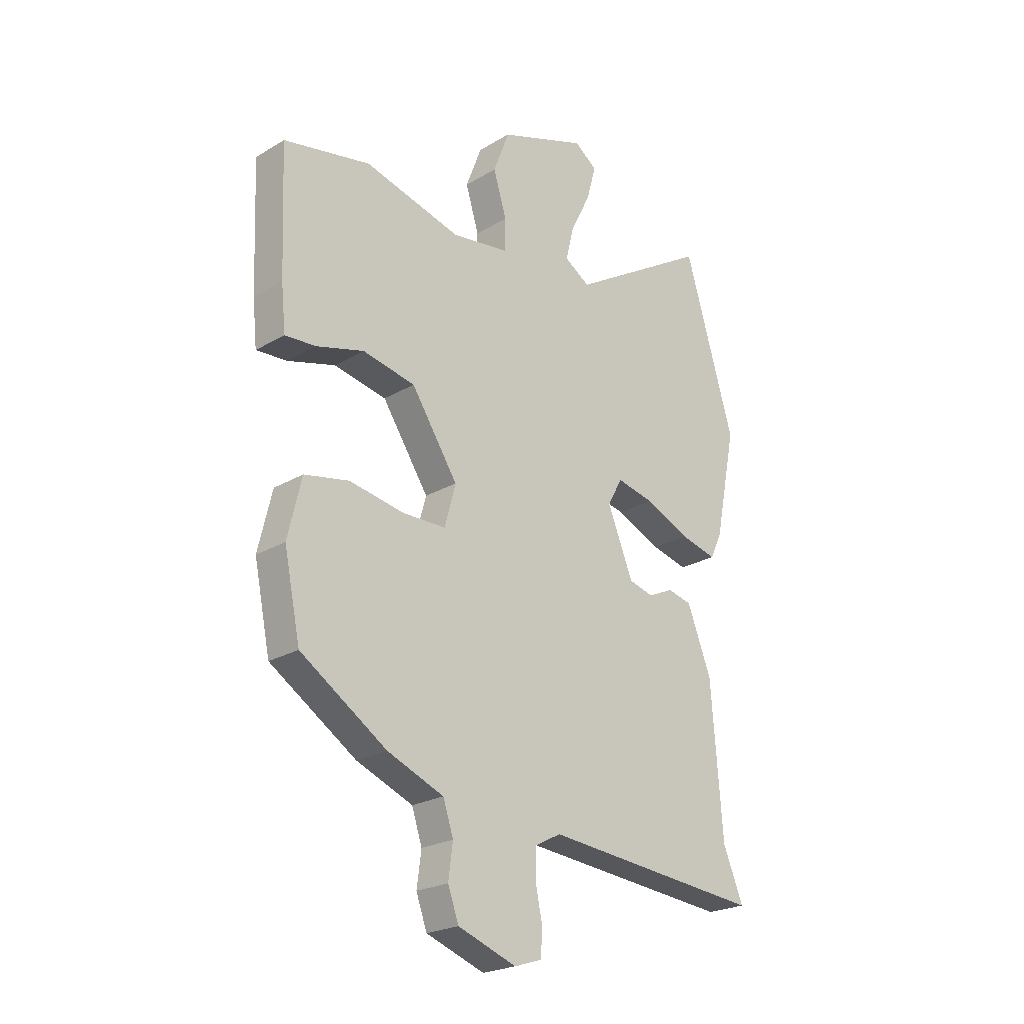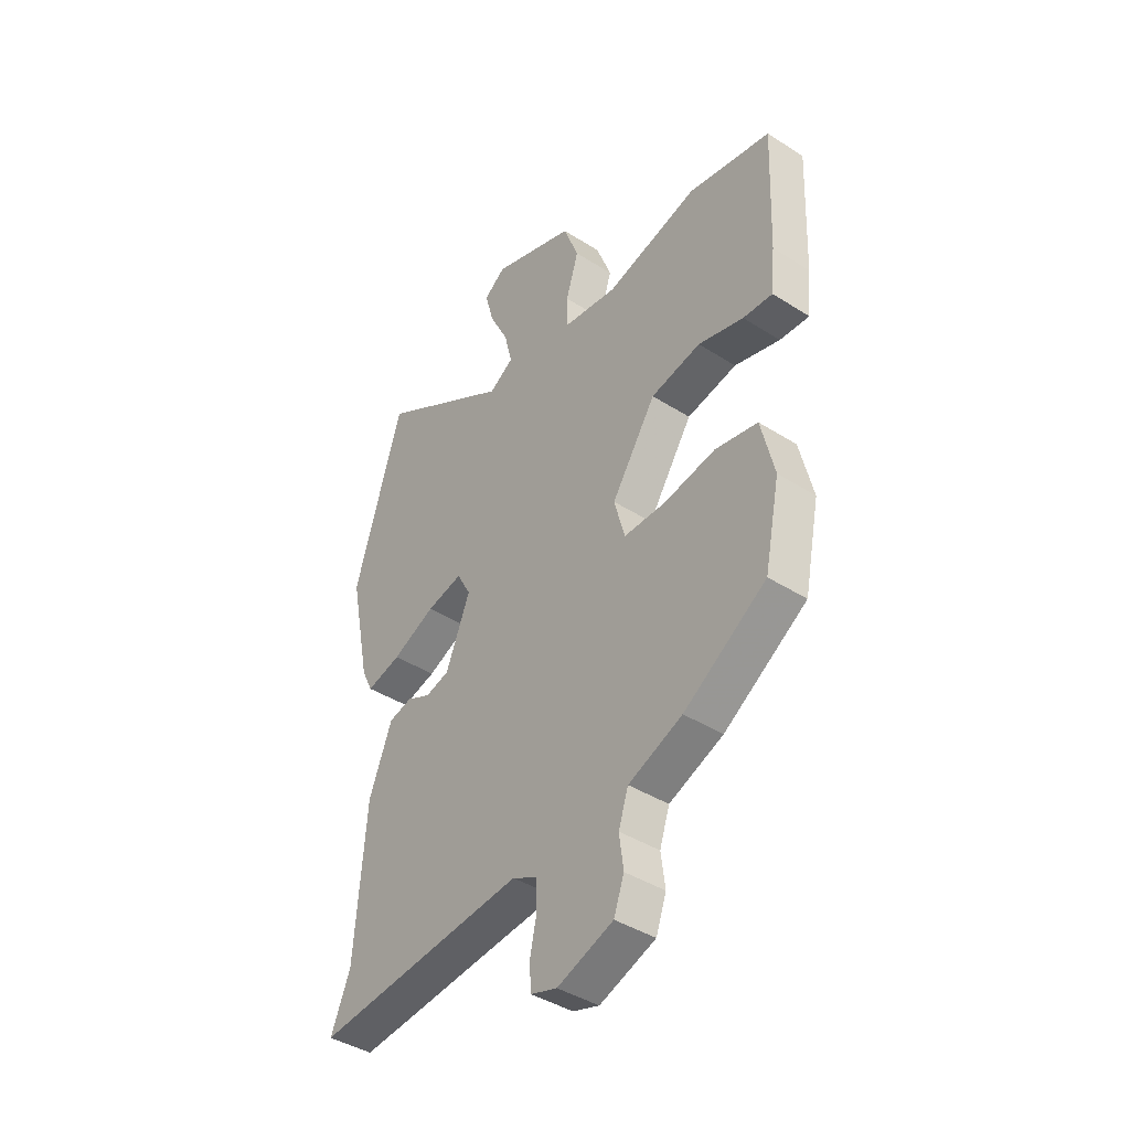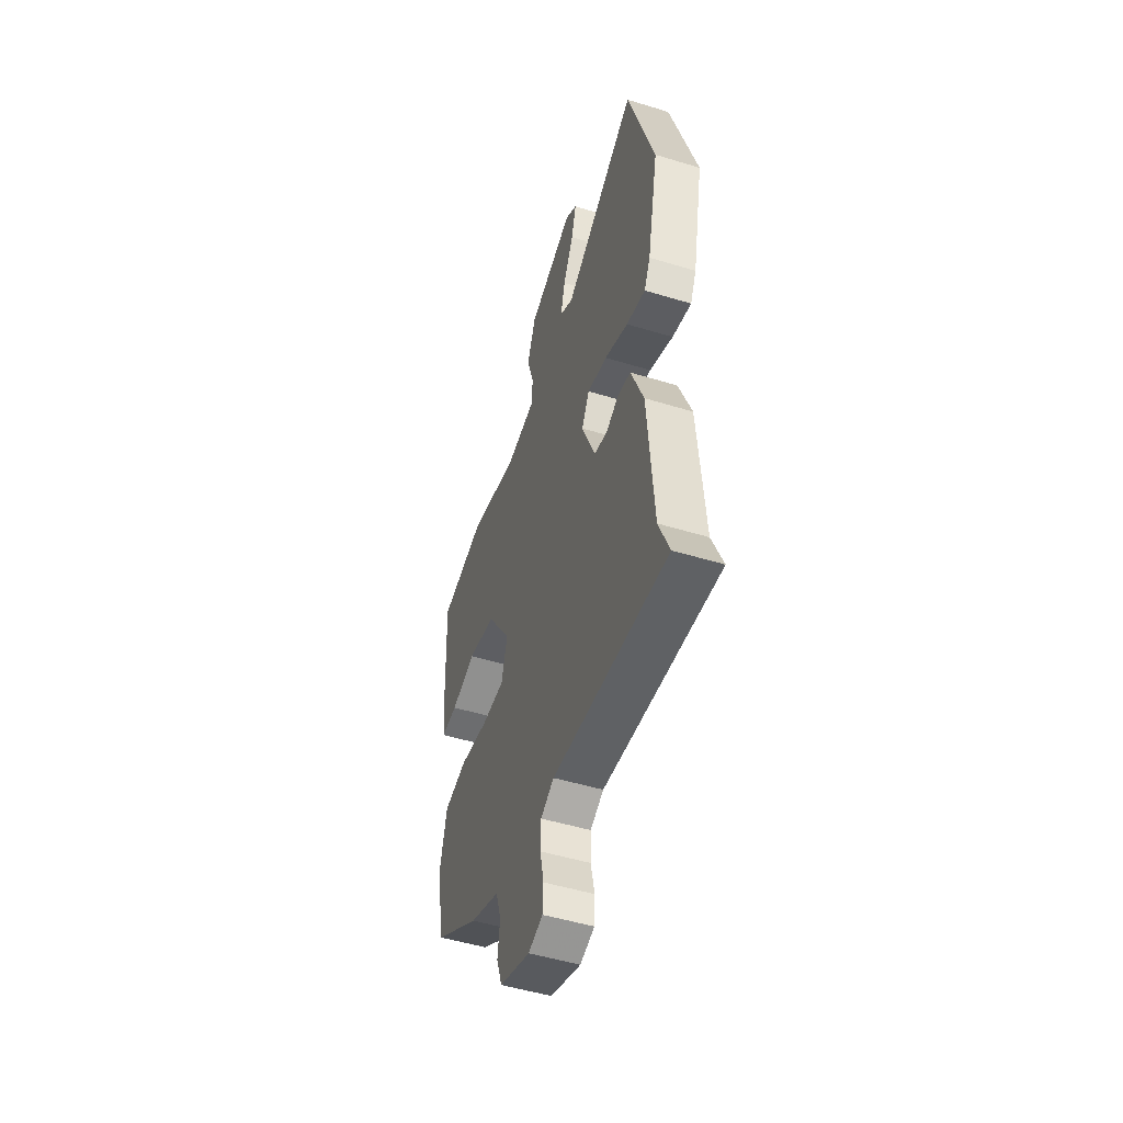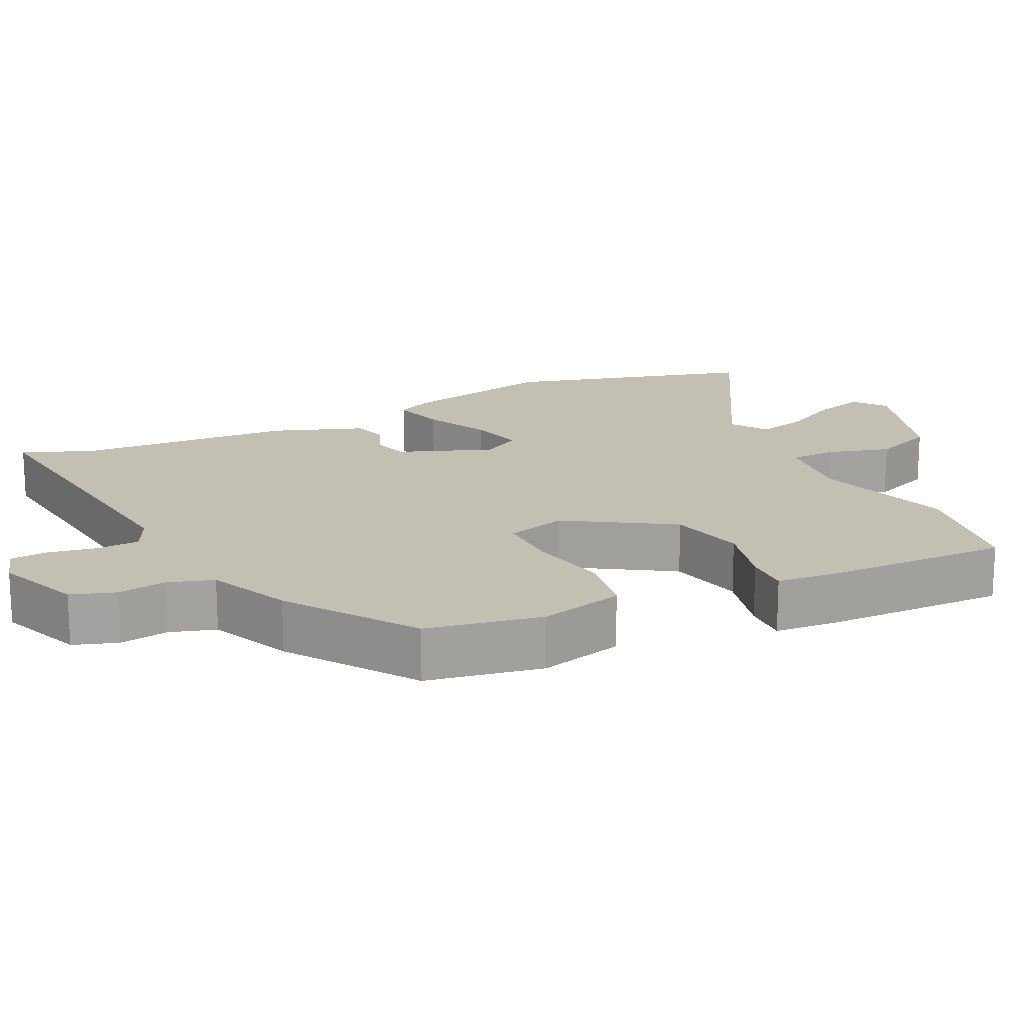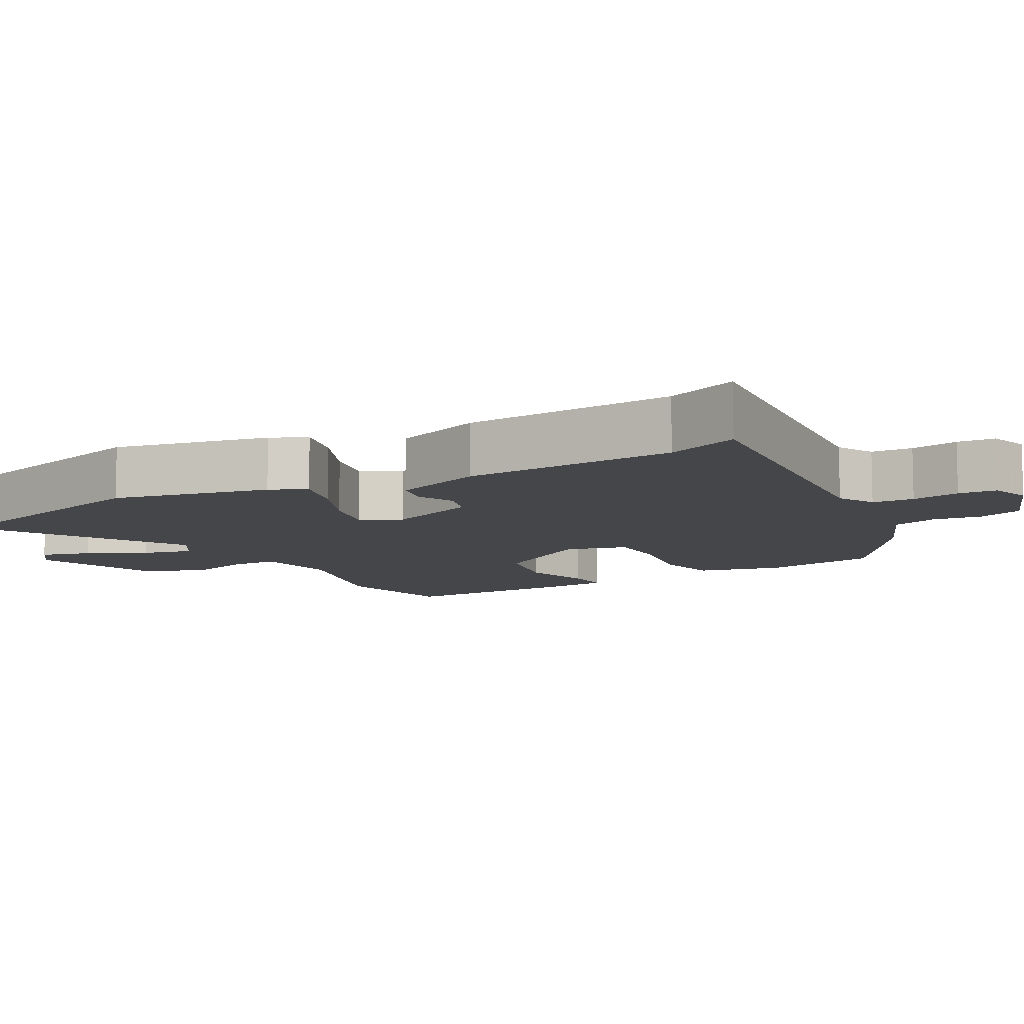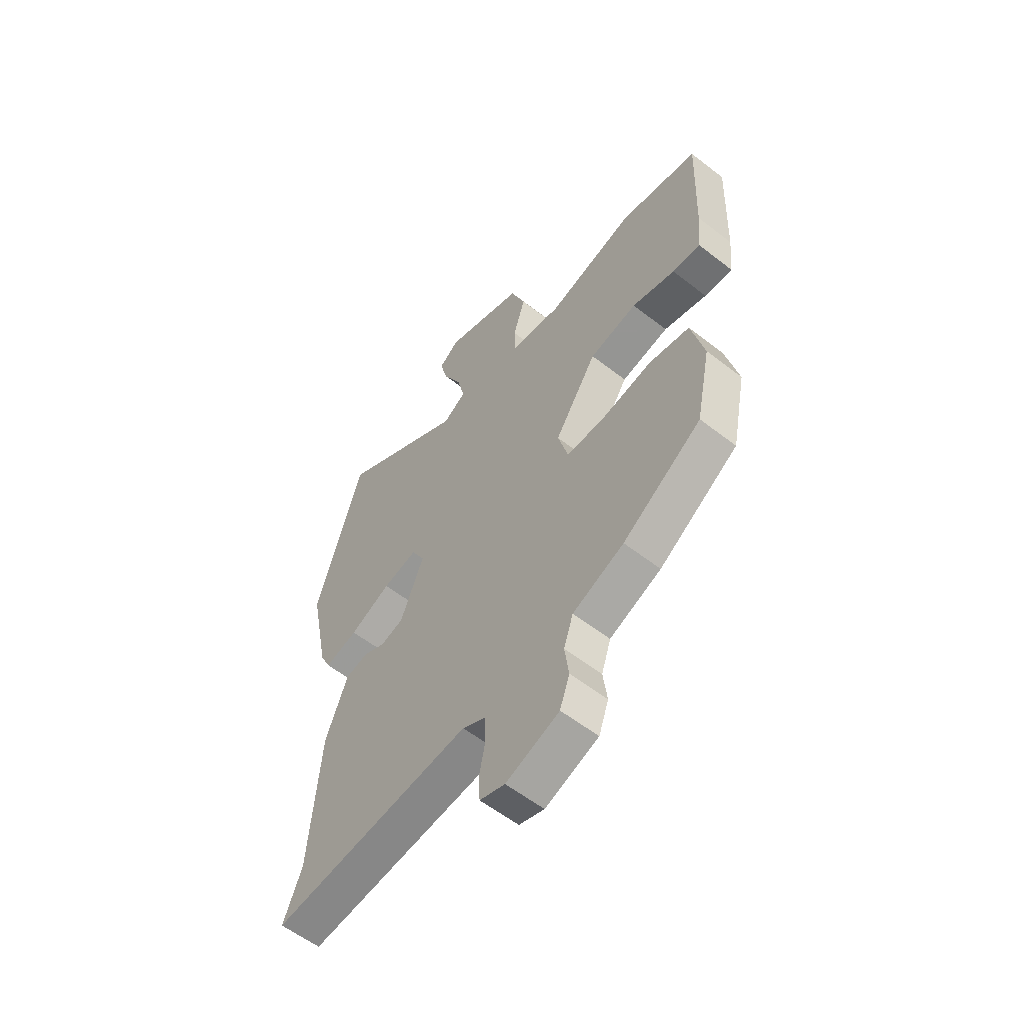
<metadata>
{"format":"obj","ext":"obj","renderer":"f3d","projection":"perspective","resolution":1024,"background":"white","views":[{"elev":-23.1,"azim":-44.8,"up":"+Z"},{"elev":-41.5,"azim":-127.7,"up":"+Z"},{"elev":-50.3,"azim":71.5,"up":"+Z"},{"elev":17.7,"azim":-117.2,"up":"+Y"},{"elev":-9.4,"azim":118.9,"up":"+Y"},{"elev":-57.9,"azim":-128.9,"up":"+Z"}]}
</metadata>
<code>
v -0.467 0.07 -0.345
v -0.5 0.07 -0.185
v -0.472 0.07 -0.067
v -0.381 0.07 -0.049
v -0.269 0.07 -0.069
v -0.181 0.07 -0.068
v -0.158 0.07 0.016
v -0.253 0.07 0.16
v -0.36 0.07 0.182
v -0.457 0.07 0.155
v -0.52 0.07 0.151
v -0.529 0.07 0.241
v -0.539 0.07 0.492
v -0.362 0.07 0.527
v -0.164 0.07 0.474
v -0.047 0.07 0.491
v -0.046 0.07 0.555
v -0.073 0.07 0.643
v -0.04 0.07 0.73
v 0.139 0.07 0.793
v 0.185 0.07 0.759
v 0.166 0.07 0.689
v 0.125 0.07 0.607
v 0.108 0.07 0.538
v 0.16 0.07 0.505
v 0.447 0.07 0.679
v 0.549 0.07 0.336
v 0.505 0.07 0.119
v 0.481 0.07 0.069
v 0.407 0.07 0.088
v 0.315 0.07 0.129
v 0.238 0.07 0.146
v 0.208 0.07 0.091
v 0.26 0.07 -0.037
v 0.311 0.07 -0.051
v 0.362 0.07 -0.027
v 0.412 0.07 -0.039
v 0.461 0.07 -0.165
v 0.484 0.07 -0.461
v 0.525 0.07 -0.561
v 0.076 0.07 -0.519
v 0.024 0.07 -0.546
v 0.022 0.07 -0.604
v 0.036 0.07 -0.671
v 0.033 0.07 -0.724
v -0.023 0.07 -0.742
v -0.142 0.07 -0.699
v -0.164 0.07 -0.638
v -0.155 0.07 -0.57
v -0.176 0.07 -0.507
v -0.291 0.07 -0.46
v -0.467 0 -0.345
v -0.5 0 -0.185
v -0.472 0 -0.067
v -0.381 0 -0.049
v -0.269 0 -0.069
v -0.181 0 -0.068
v -0.158 0 0.016
v -0.253 0 0.16
v -0.36 0 0.182
v -0.457 0 0.155
v -0.52 0 0.151
v -0.529 0 0.241
v -0.539 0 0.492
v -0.362 0 0.527
v -0.164 0 0.474
v -0.047 0 0.491
v -0.046 0 0.555
v -0.073 0 0.643
v -0.04 0 0.73
v 0.139 0 0.793
v 0.185 0 0.759
v 0.166 0 0.689
v 0.125 0 0.607
v 0.108 0 0.538
v 0.16 0 0.505
v 0.447 0 0.679
v 0.549 0 0.336
v 0.505 0 0.119
v 0.481 0 0.069
v 0.407 0 0.088
v 0.315 0 0.129
v 0.238 0 0.146
v 0.208 0 0.091
v 0.26 0 -0.037
v 0.311 0 -0.051
v 0.362 0 -0.027
v 0.412 0 -0.039
v 0.461 0 -0.165
v 0.484 0 -0.461
v 0.525 0 -0.561
v 0.076 0 -0.519
v 0.024 0 -0.546
v 0.022 0 -0.604
v 0.036 0 -0.671
v 0.033 0 -0.724
v -0.023 0 -0.742
v -0.142 0 -0.699
v -0.164 0 -0.638
v -0.155 0 -0.57
v -0.176 0 -0.507
v -0.291 0 -0.46
f 3 4 5
f 2 3 5
f 1 2 5
f 51 1 5
f 50 51 5
f 49 50 5 6
f 47 48 49
f 46 47 49
f 45 46 49
f 44 45 49
f 43 44 49
f 49 6 7
f 43 49 7
f 42 43 7
f 41 42 7
f 39 40 41 7
f 37 38 39
f 36 37 39
f 35 36 39
f 34 35 39 7
f 33 34 7 8
f 32 33 8 9
f 29 30 31
f 28 29 31
f 27 28 31
f 26 27 31
f 25 26 31
f 24 25 31 32
f 21 22 23
f 20 21 23
f 19 20 23
f 18 19 23
f 17 18 23
f 16 17 23 24
f 13 14 15
f 12 13 15
f 11 12 15
f 10 11 15
f 9 10 15
f 9 15 16
f 9 16 24 32
f 56 55 54
f 56 54 53
f 56 53 52
f 56 52 102
f 56 102 101
f 57 56 101 100
f 100 99 98
f 100 98 97
f 100 97 96
f 100 96 95
f 100 95 94
f 58 57 100
f 58 100 94
f 58 94 93
f 58 93 92
f 58 92 91 90
f 90 89 88
f 90 88 87
f 90 87 86
f 58 90 86 85
f 59 58 85 84
f 60 59 84 83
f 82 81 80
f 82 80 79
f 82 79 78
f 82 78 77
f 82 77 76
f 83 82 76 75
f 74 73 72
f 74 72 71
f 74 71 70
f 74 70 69
f 74 69 68
f 75 74 68 67
f 66 65 64
f 66 64 63
f 66 63 62
f 66 62 61
f 66 61 60
f 67 66 60
f 83 75 67 60
f 1 52 53 2
f 2 53 54 3
f 3 54 55 4
f 4 55 56 5
f 5 56 57 6
f 6 57 58 7
f 7 58 59 8
f 8 59 60 9
f 9 60 61 10
f 10 61 62 11
f 11 62 63 12
f 12 63 64 13
f 13 64 65 14
f 14 65 66 15
f 15 66 67 16
f 16 67 68 17
f 17 68 69 18
f 18 69 70 19
f 19 70 71 20
f 20 71 72 21
f 21 72 73 22
f 22 73 74 23
f 23 74 75 24
f 24 75 76 25
f 25 76 77 26
f 26 77 78 27
f 27 78 79 28
f 28 79 80 29
f 29 80 81 30
f 30 81 82 31
f 31 82 83 32
f 32 83 84 33
f 33 84 85 34
f 34 85 86 35
f 35 86 87 36
f 36 87 88 37
f 37 88 89 38
f 38 89 90 39
f 39 90 91 40
f 40 91 92 41
f 41 92 93 42
f 42 93 94 43
f 43 94 95 44
f 44 95 96 45
f 45 96 97 46
f 46 97 98 47
f 47 98 99 48
f 48 99 100 49
f 49 100 101 50
f 50 101 102 51
f 51 102 52 1

</code>
